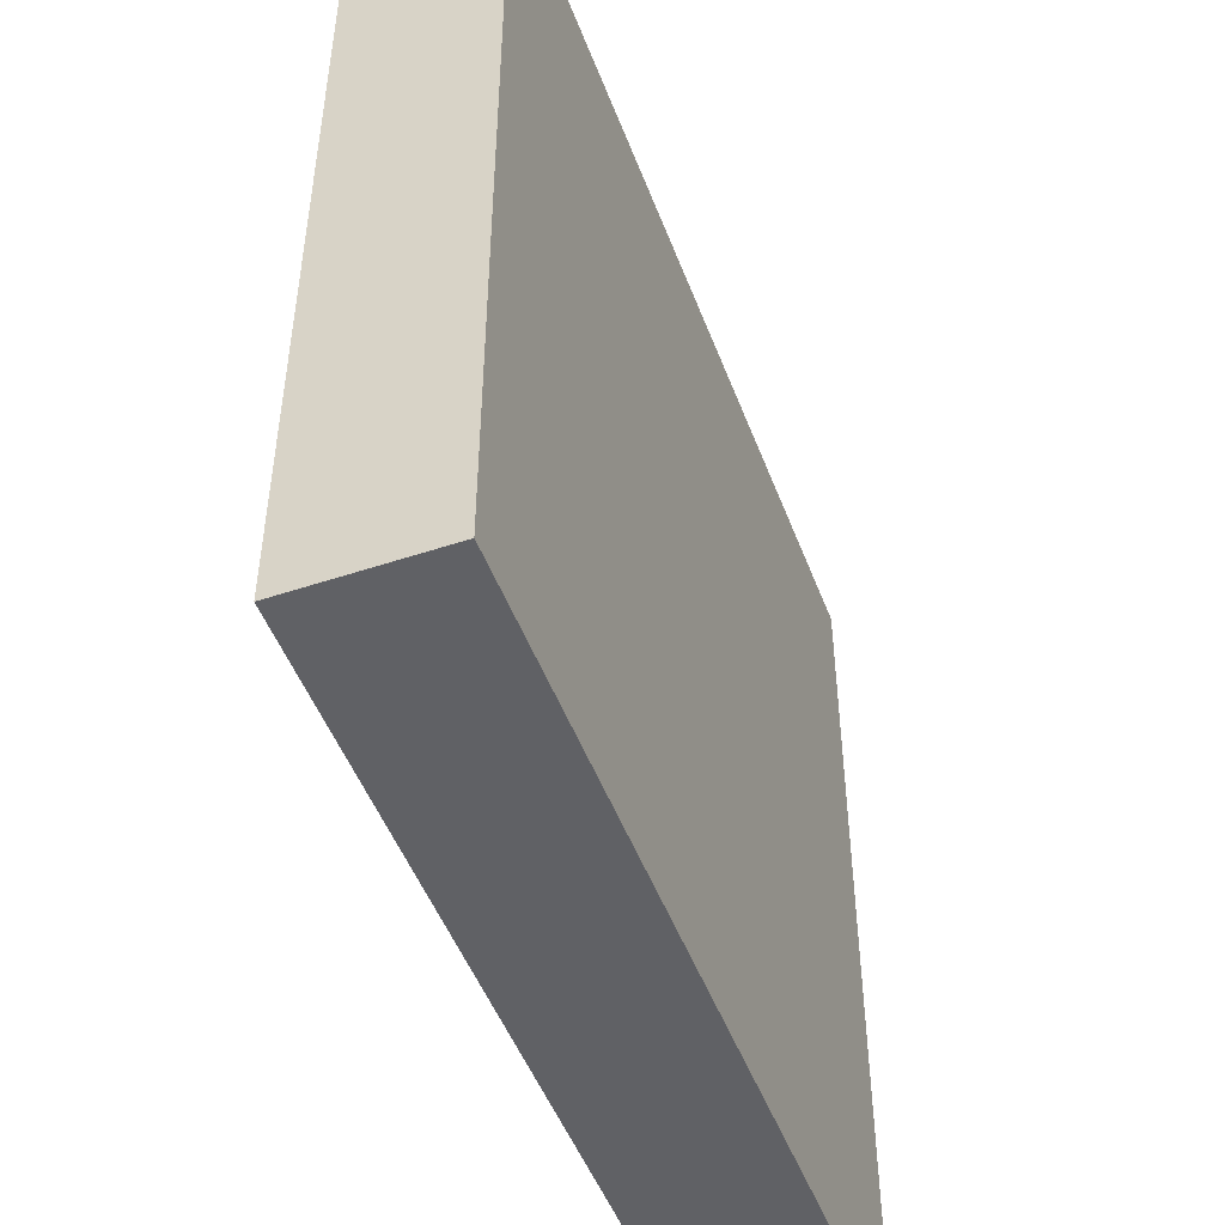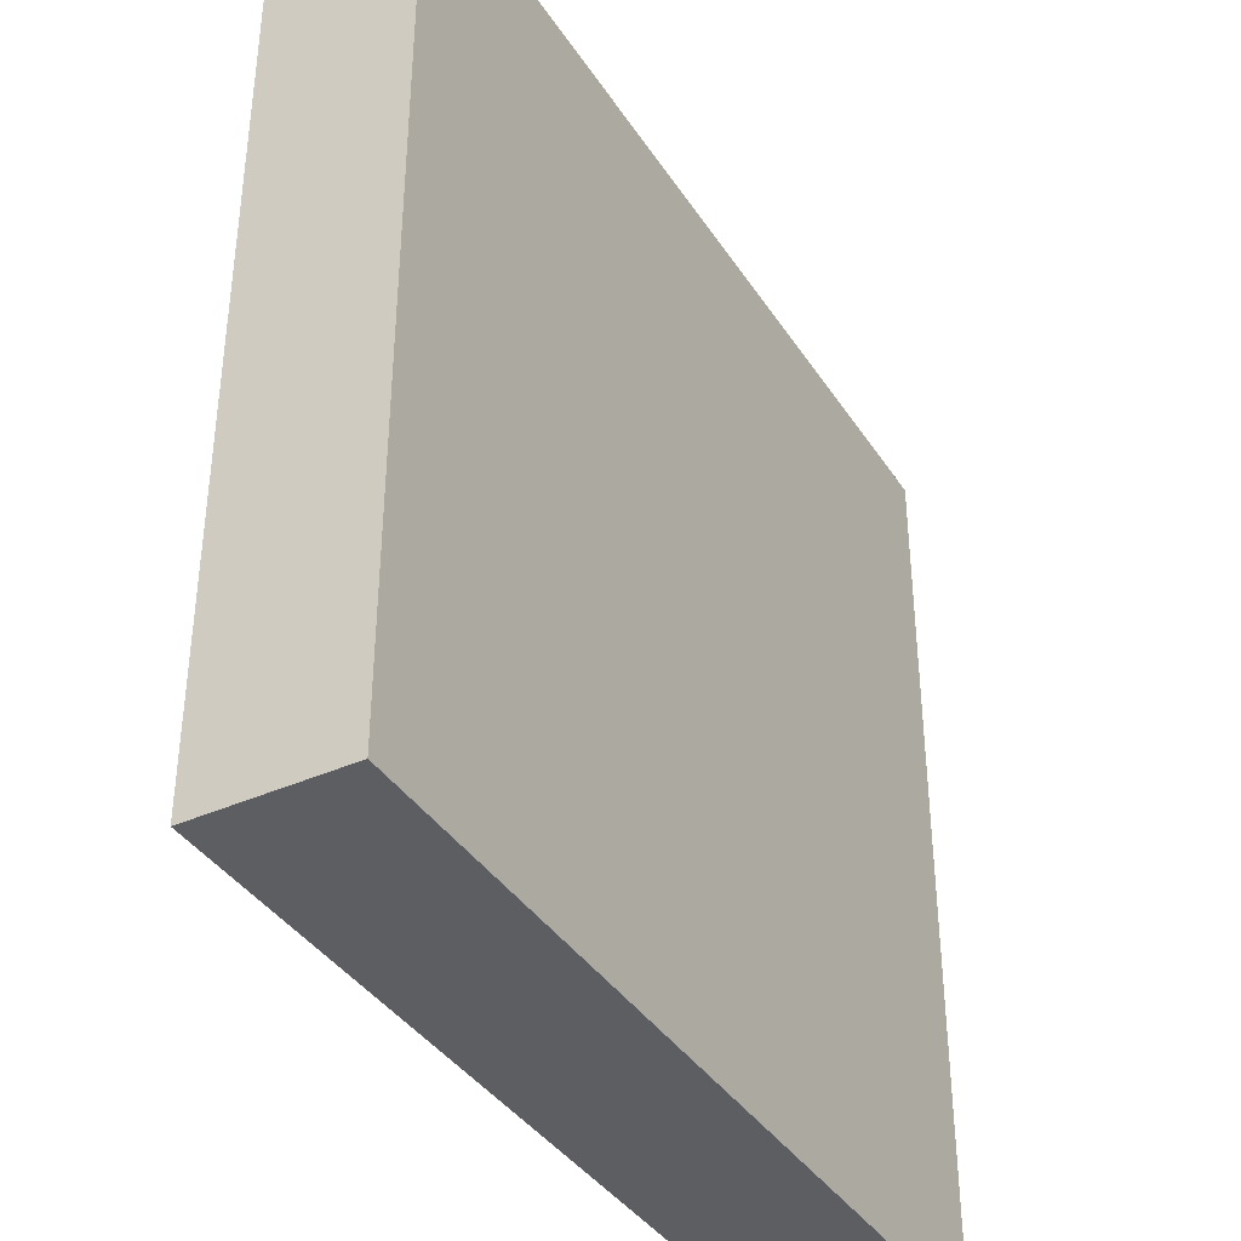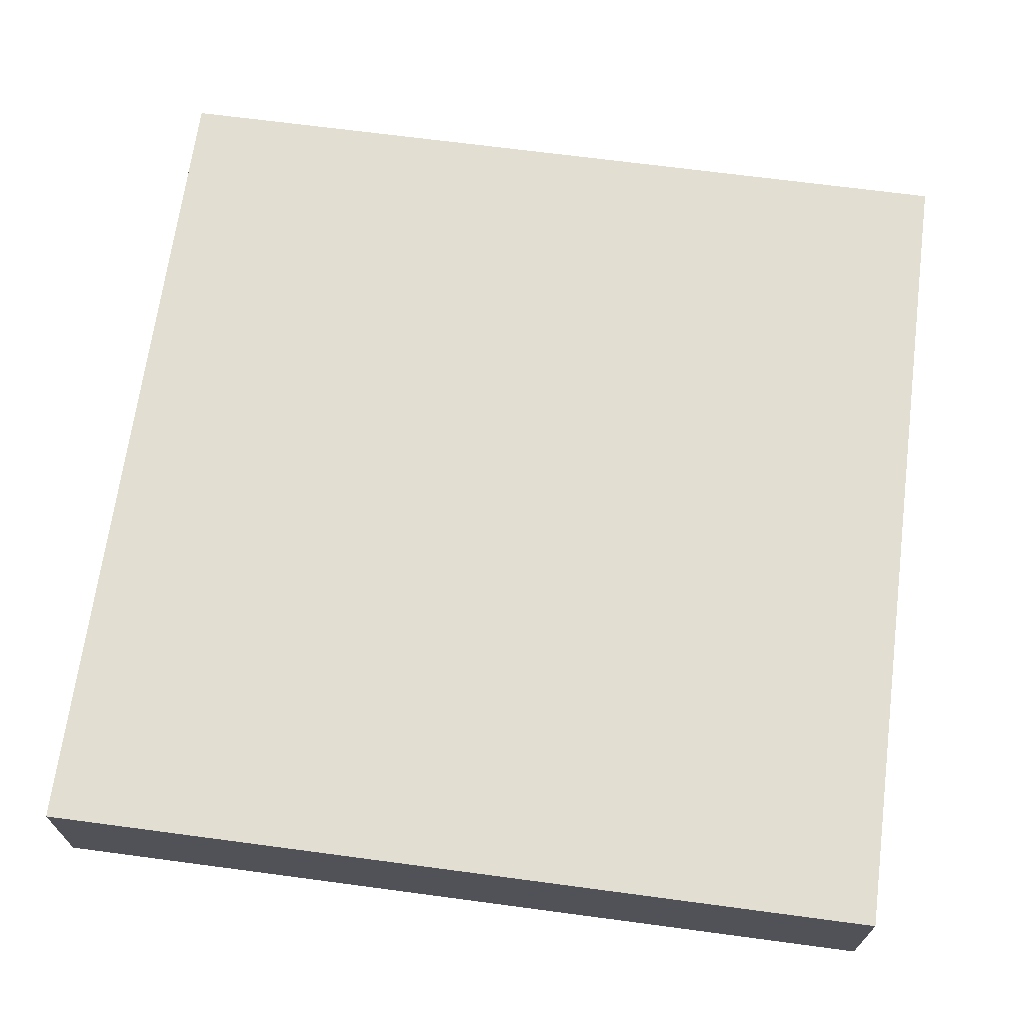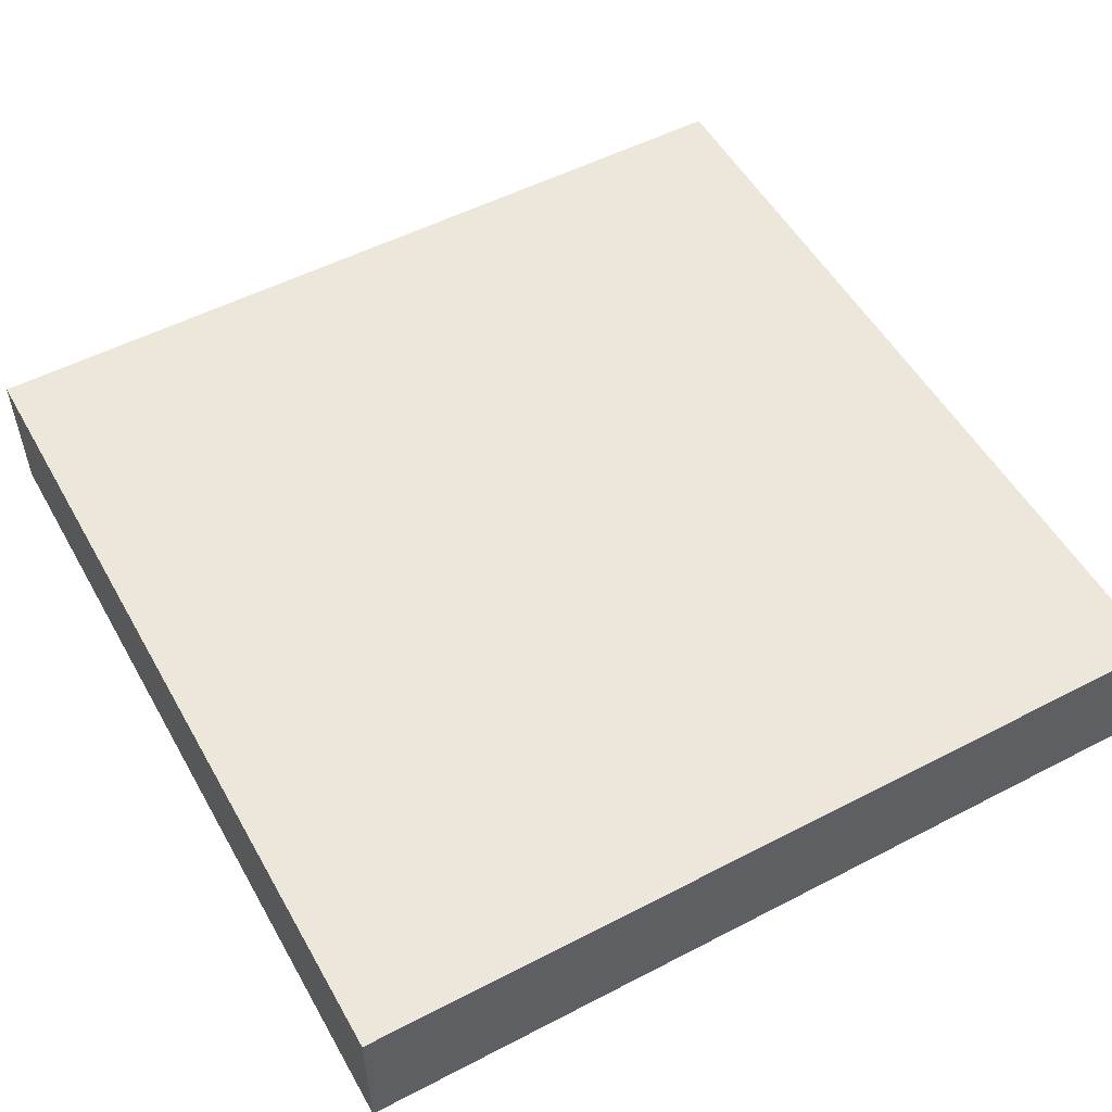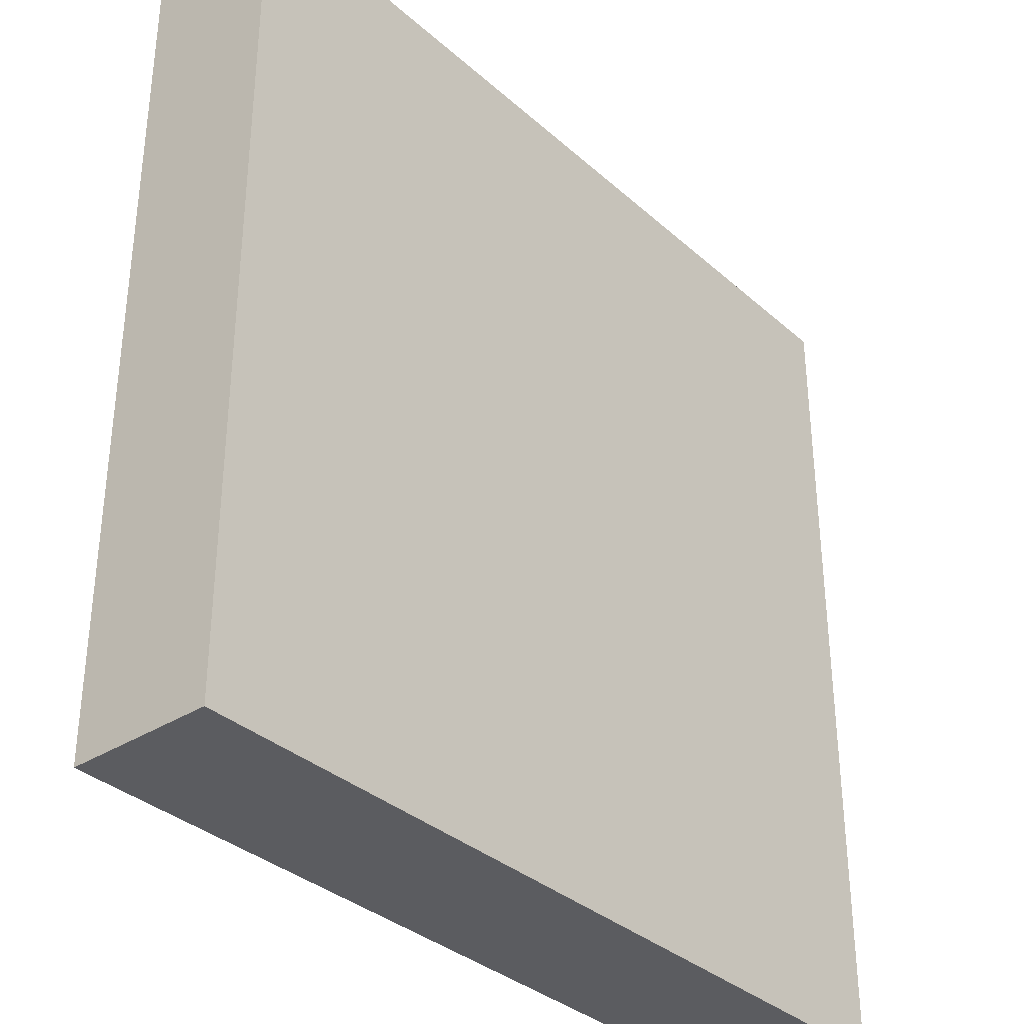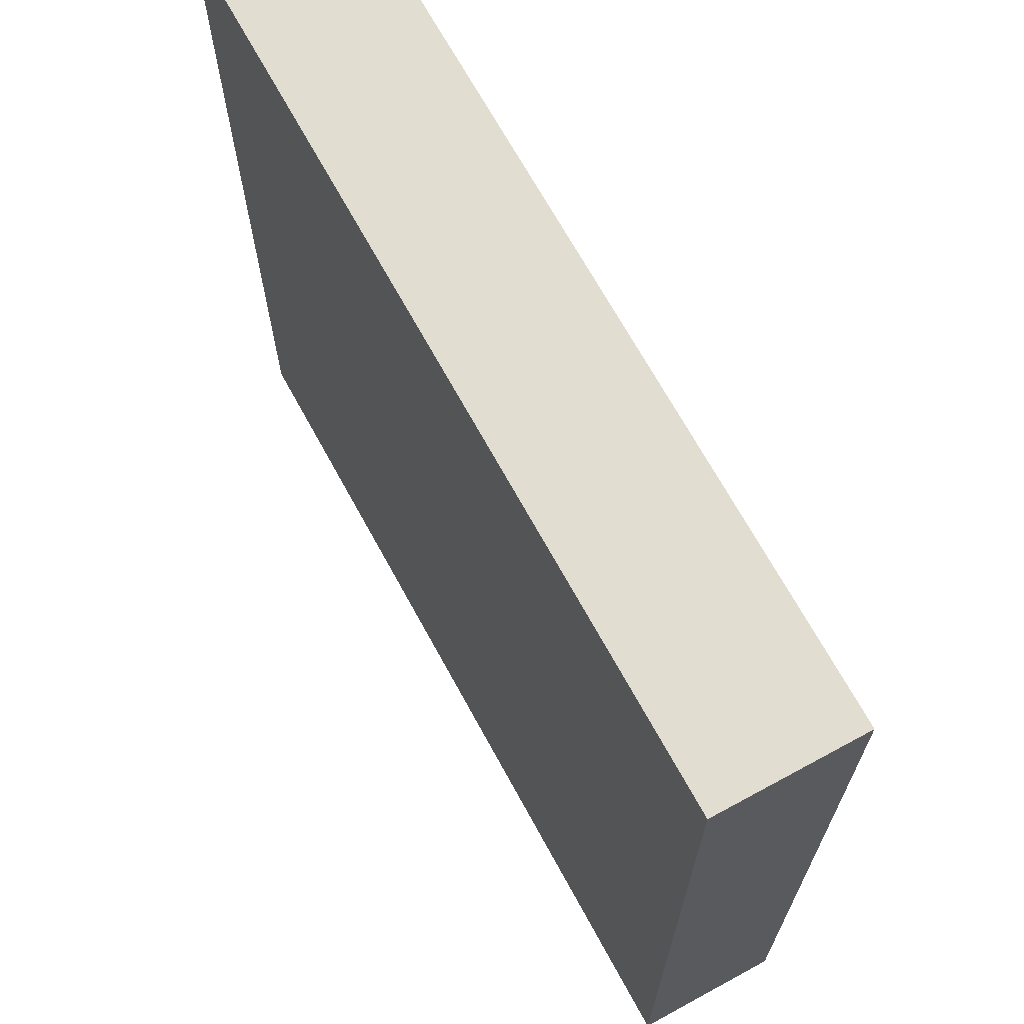
<metadata>
{"format":"obj","ext":"obj","renderer":"f3d","projection":"perspective","resolution":1024,"background":"white","views":[{"elev":-49.3,"azim":110.3,"up":"+Z"},{"elev":-38.5,"azim":119.5,"up":"+Z"},{"elev":68.0,"azim":97.6,"up":"+Y"},{"elev":53.2,"azim":-119.0,"up":"+Y"},{"elev":-34.6,"azim":-49.5,"up":"+Z"},{"elev":68.4,"azim":61.4,"up":"+Z"}]}
</metadata>
<code>
v 1752 2392 464
v 1800 2384 464
v 1752 2384 464
v 1800 2392 464
v 1800 2392 512
v 1800 2384 512
v 1752 2384 512
v 1752 2392 512
f 1 2 3
f 1 4 2
f 5 2 4
f 5 6 2
f 7 5 8
f 7 6 5
f 7 1 3
f 7 8 1
f 6 3 2
f 6 7 3
f 8 4 1
f 8 5 4

</code>
